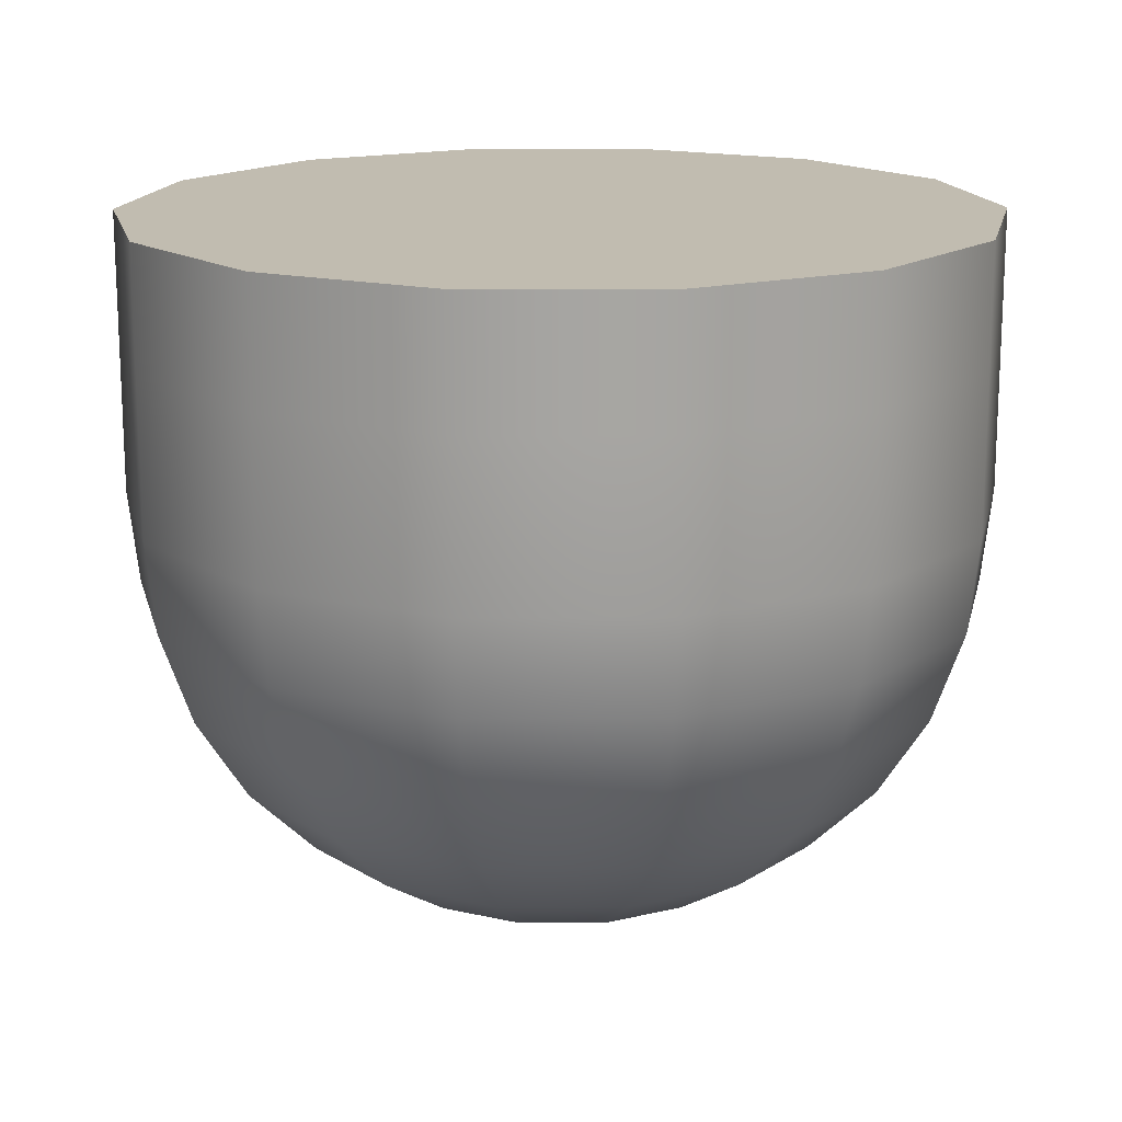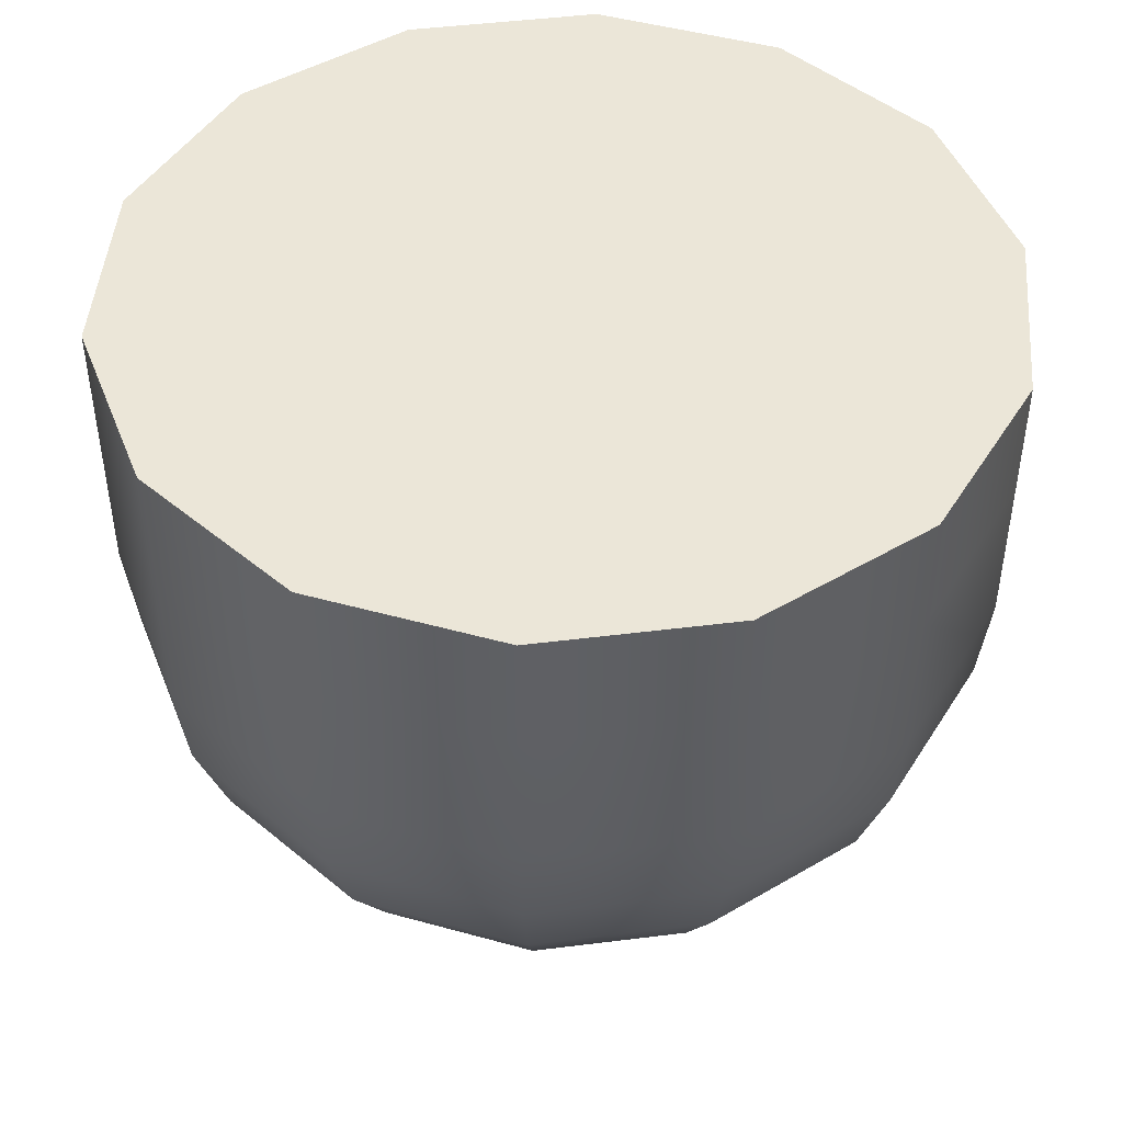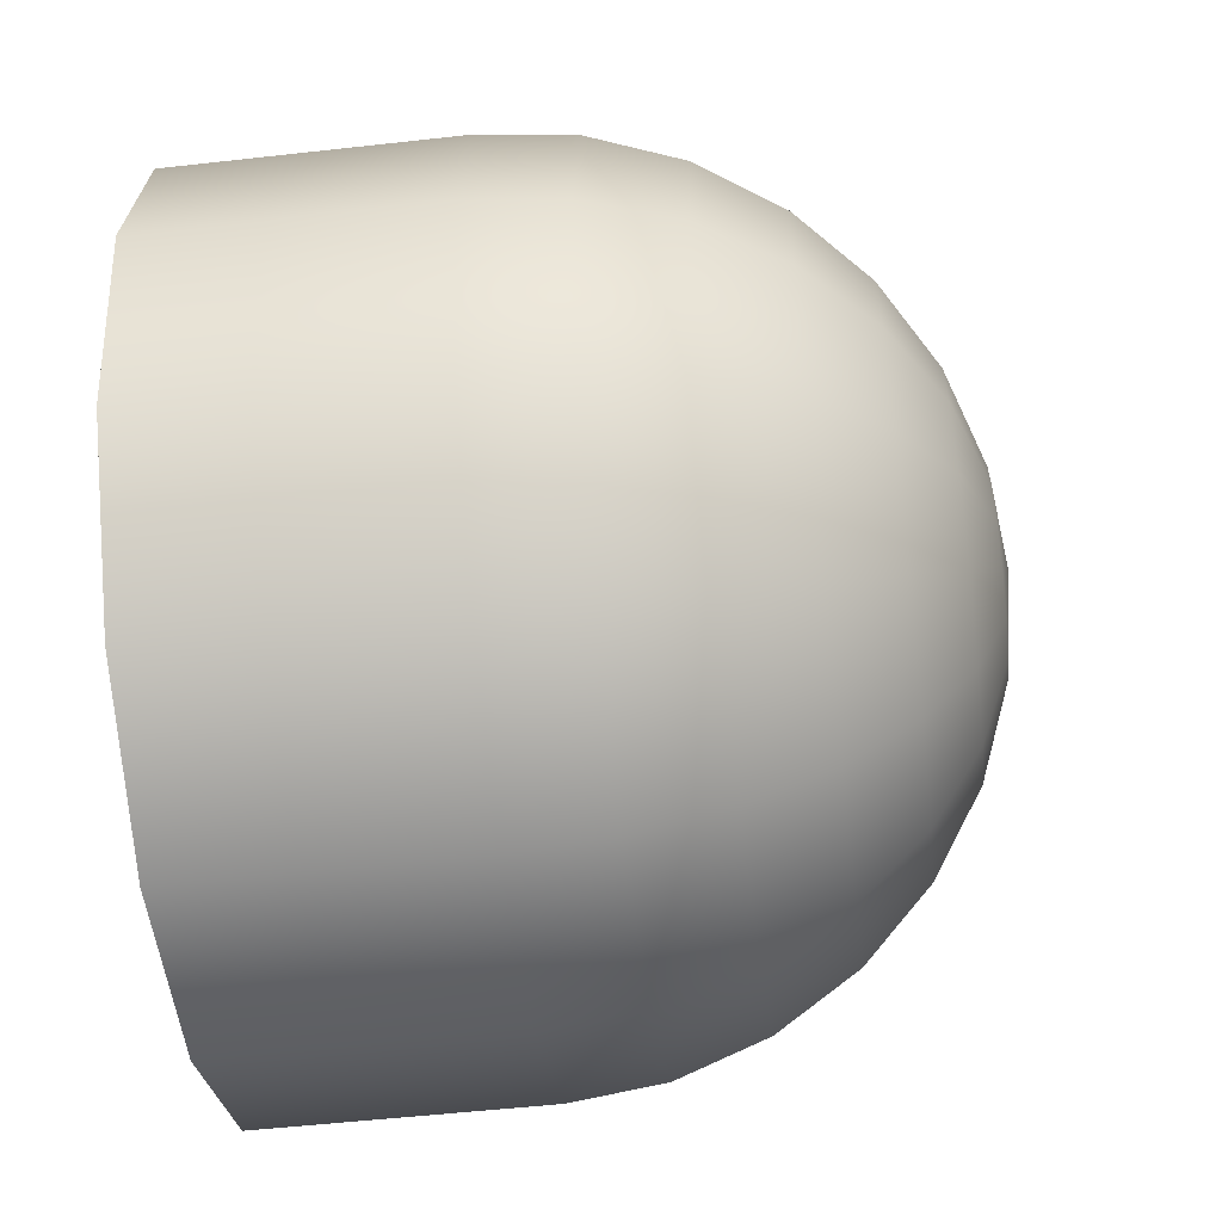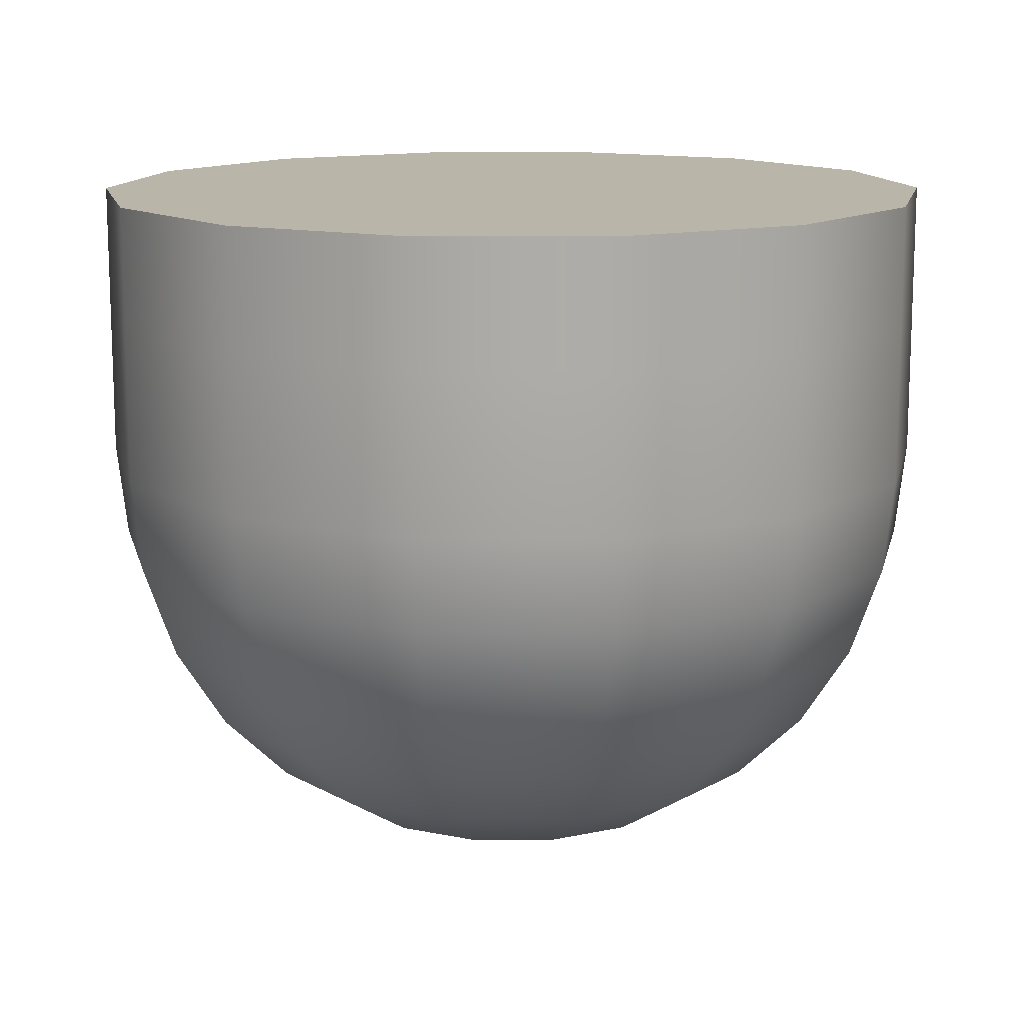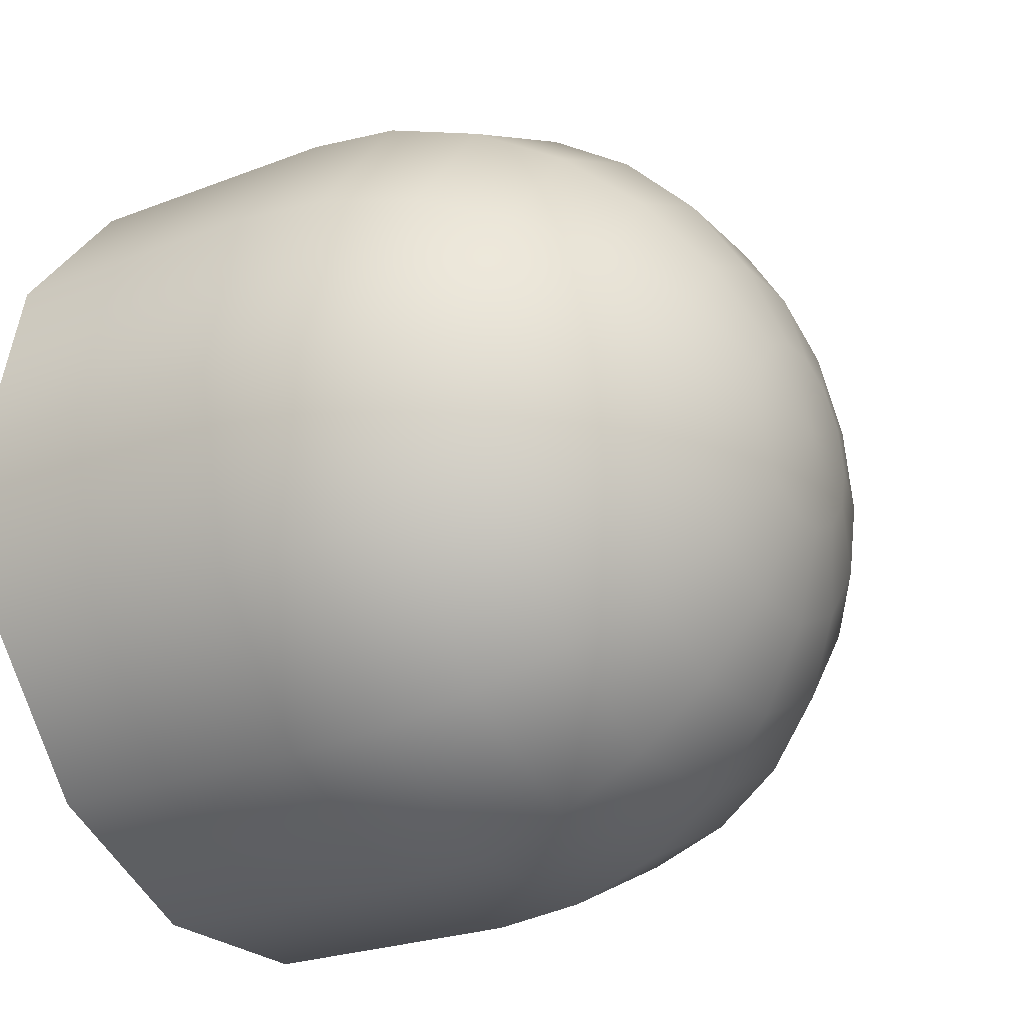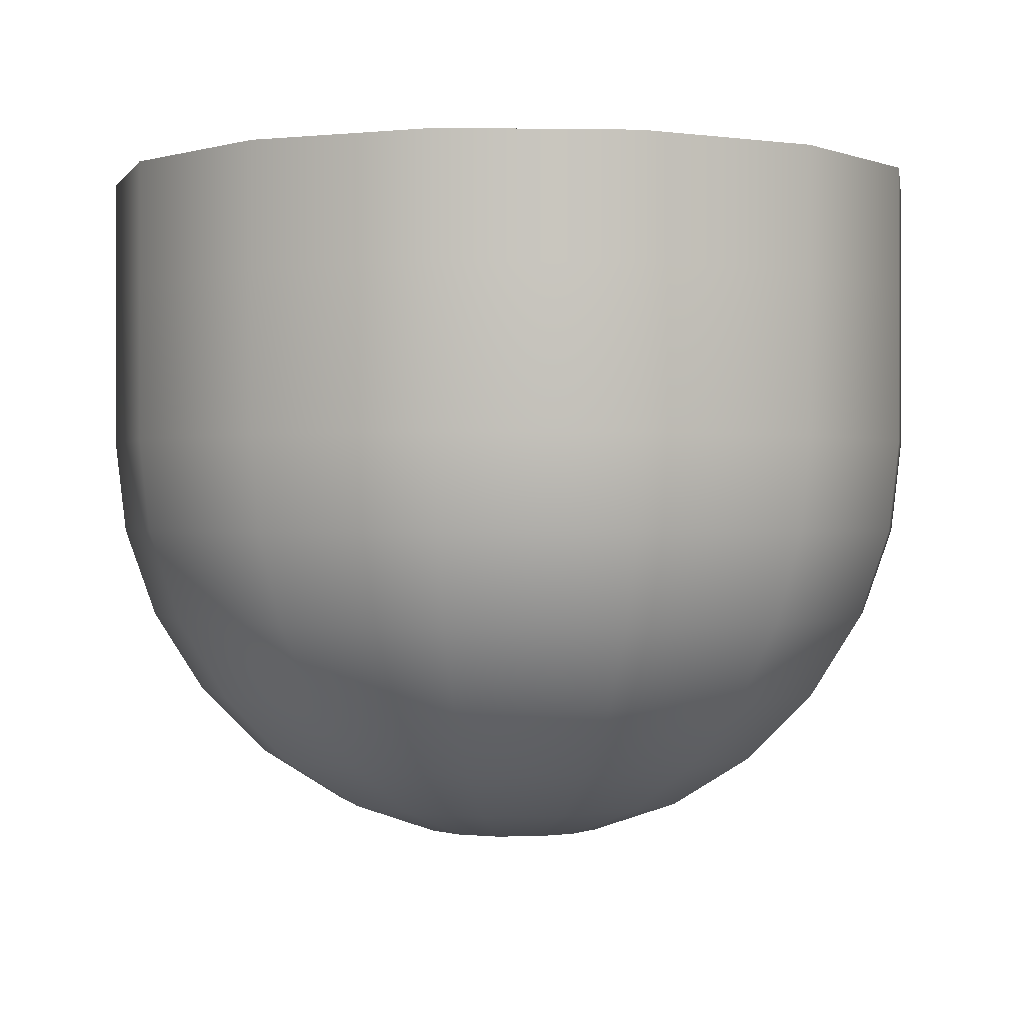
<metadata>
{"format":"obj","ext":"obj","renderer":"f3d","projection":"perspective","resolution":1024,"background":"white","views":[{"elev":16.4,"azim":76.5,"up":"+Y"},{"elev":46.4,"azim":69.0,"up":"+Y"},{"elev":-52.6,"azim":-83.1,"up":"+Z"},{"elev":13.4,"azim":76.7,"up":"+Y"},{"elev":-24.5,"azim":-57.6,"up":"+Z"},{"elev":-0.1,"azim":-131.9,"up":"+Y"}]}
</metadata>
<code>
g Bottom_Gold
v 0.3308 0.1978 -6.562e-07
v 0.3308 0.2719 -8.123e-07
v 0.298 0.2719 -0.1435
v 0.298 0.1978 -0.1435
v 0.2062 0.2719 -0.2586
v 0.2062 0.1978 -0.2586
v 0.0736 0.2719 -0.3225
v 0.0736 0.1978 -0.3225
v -0.0736 0.2719 -0.3225
v -0.0736 0.1978 -0.3225
v -0.2062 0.2719 -0.2586
v -0.2062 0.1978 -0.2586
v -0.298 0.2719 -0.1435
v -0.298 0.1978 -0.1435
v -0.3308 0.2719 7.701e-07
v -0.3308 0.1978 5.899e-07
v -0.3308 0.1978 5.899e-07
v -0.3308 0.2719 7.701e-07
v -0.298 0.2719 0.1435
v -0.298 0.1978 0.1435
v -0.2062 0.2719 0.2586
v -0.2062 0.1978 0.2586
v -0.0736 0.2719 0.3225
v -0.0736 0.1978 0.3225
v 0.0736 0.2719 0.3225
v 0.0736 0.1978 0.3225
v 0.2062 0.2719 0.2586
v 0.2062 0.1978 0.2586
v 0.298 0.2719 0.1435
v 0.298 0.1978 0.1435
v 0.3308 0.2719 -8.123e-07
v 0.3308 0.1978 -6.562e-07
v 0.3308 0.05657 -4.656e-07
v 0.3308 0.1778 -6.222e-07
v 0.298 0.1778 -0.1435
v 0.298 0.05657 -0.1435
v 0.2062 0.1778 -0.2586
v 0.2907 -0.01524 -0.14
v 0.3226 -0.01524 -8.445e-08
v 0.2062 0.05657 -0.2586
v 0.0736 0.1778 -0.3225
v 0.2012 -0.01524 -0.2522
v 0.2686 -0.08505 -0.1293
v 0.2981 -0.08505 -9.394e-08
v 0.0736 0.05657 -0.3225
v -0.0736 0.1778 -0.3225
v 0.07179 -0.01524 -0.3145
v 0.1859 -0.08505 -0.2331
v 0.2331 -0.1476 -0.1122
v 0.2587 -0.1476 -1.051e-07
v -0.0736 0.05657 -0.3225
v -0.2062 0.1778 -0.2586
v -0.07179 -0.01524 -0.3145
v 0.06633 -0.08505 -0.2906
v 0.1613 -0.1476 -0.2022
v 0.1859 -0.1998 -0.08952
v 0.2063 -0.1998 -1.122e-07
v -0.2062 0.05657 -0.2586
v -0.298 0.1778 -0.1435
v -0.2012 -0.01524 -0.2522
v -0.06633 -0.08505 -0.2906
v 0.05756 -0.1476 -0.2522
v 0.1286 -0.1998 -0.1613
v 0.1295 -0.2391 -0.06235
v 0.1437 -0.2391 -1.182e-07
v -0.1859 -0.08505 -0.2331
v -0.05756 -0.1476 -0.2522
v 0.04591 -0.1998 -0.2012
v 0.0896 -0.2391 -0.1124
v 0.06662 -0.2636 -0.03208
v 0.07395 -0.2636 -1.203e-07
v -1.708e-11 -0.2719 -1.193e-07
v 0.0461 -0.2636 -0.05781
v 0.03198 -0.2391 -0.1401
v 0.01645 -0.2636 -0.07209
v -0.04591 -0.1998 -0.2012
v -0.03198 -0.2391 -0.1401
v -0.01645 -0.2636 -0.07209
v -0.0461 -0.2636 -0.05781
v -0.0896 -0.2391 -0.1124
v -0.06662 -0.2636 -0.03208
v -0.07395 -0.2636 -1.112e-07
v -0.1295 -0.2391 -0.06235
v -0.1437 -0.2391 -1.012e-07
v -0.1286 -0.1998 -0.1613
v -0.1859 -0.1998 -0.08952
v -0.2063 -0.1998 -9.112e-08
v -0.1613 -0.1476 -0.2022
v -0.2331 -0.1476 -0.1122
v -0.2587 -0.1476 -7.56e-08
v -0.2686 -0.08505 -0.1293
v -0.2981 -0.08505 -6.529e-08
v -0.2907 -0.01524 -0.14
v -0.3226 -0.01524 -5.213e-08
v -0.298 0.05657 -0.1435
v -0.3308 0.05657 3.532e-07
v -0.3308 0.1778 5.493e-07
v -0.3308 0.05657 3.532e-07
v -0.3308 0.1778 5.493e-07
v -0.298 0.1778 0.1435
v -0.298 0.05657 0.1435
v -0.2062 0.1778 0.2586
v -0.2907 -0.01524 0.14
v -0.3226 -0.01524 -5.213e-08
v -0.2062 0.05657 0.2586
v -0.0736 0.1778 0.3225
v -0.2012 -0.01524 0.2522
v -0.2686 -0.08505 0.1293
v -0.2981 -0.08505 -6.529e-08
v -0.0736 0.05657 0.3225
v 0.0736 0.1778 0.3225
v -0.07179 -0.01524 0.3145
v -0.1859 -0.08505 0.2331
v -0.2331 -0.1476 0.1122
v -0.2587 -0.1476 -7.56e-08
v 0.0736 0.05657 0.3225
v 0.2062 0.1778 0.2586
v 0.07179 -0.01524 0.3145
v -0.06633 -0.08505 0.2906
v -0.1613 -0.1476 0.2022
v -0.1859 -0.1998 0.08952
v -0.2063 -0.1998 -9.112e-08
v 0.2062 0.05657 0.2586
v 0.298 0.1778 0.1435
v 0.2012 -0.01524 0.2522
v 0.06633 -0.08505 0.2906
v -0.05756 -0.1476 0.2522
v -0.1286 -0.1998 0.1613
v -0.1295 -0.2391 0.06235
v -0.1437 -0.2391 -1.012e-07
v 0.1859 -0.08505 0.2331
v 0.05756 -0.1476 0.2522
v -0.04591 -0.1998 0.2012
v -0.0896 -0.2391 0.1124
v -0.06662 -0.2636 0.03208
v -0.07395 -0.2636 -1.112e-07
v -1.708e-11 -0.2719 -1.193e-07
v -0.0461 -0.2636 0.05781
v -0.03198 -0.2391 0.1401
v -0.01645 -0.2636 0.07209
v 0.04591 -0.1998 0.2012
v 0.03198 -0.2391 0.1401
v 0.01645 -0.2636 0.07209
v 0.0461 -0.2636 0.05781
v 0.0896 -0.2391 0.1124
v 0.06662 -0.2636 0.03208
v 0.07395 -0.2636 -1.203e-07
v 0.1295 -0.2391 0.06235
v 0.1437 -0.2391 -1.182e-07
v 0.1286 -0.1998 0.1613
v 0.1859 -0.1998 0.08952
v 0.2063 -0.1998 -1.122e-07
v 0.1613 -0.1476 0.2022
v 0.2331 -0.1476 0.1122
v 0.2587 -0.1476 -1.051e-07
v 0.2686 -0.08505 0.1293
v 0.2981 -0.08505 -9.394e-08
v 0.2907 -0.01524 0.14
v 0.3226 -0.01524 -8.445e-08
v 0.298 0.05657 0.1435
v 0.3308 0.05657 -4.656e-07
v 0.3308 0.1778 -6.222e-07
v 3.807e-08 0.2719 -5.325e-08
v 0.298 0.2719 -0.1435
v 0.3308 0.2719 -8.123e-07
v 0.298 0.2719 0.1435
v 0.2062 0.2719 -0.2586
v 0.2062 0.2719 0.2586
v 0.0736 0.2719 -0.3225
v 0.0736 0.2719 0.3225
v -0.0736 0.2719 -0.3225
v -0.0736 0.2719 0.3225
v -0.2062 0.2719 -0.2586
v -0.2062 0.2719 0.2586
v -0.298 0.2719 -0.1435
v -0.298 0.2719 0.1435
v -0.3308 0.2719 7.701e-07
v 0.3308 0.1978 -6.562e-07
v 0.298 0.1978 -0.1435
v 0.298 0.1778 -0.1435
v 0.3308 0.1778 -6.222e-07
v 0.2062 0.1778 -0.2586
v 0.298 0.1978 0.1435
v 0.2062 0.1978 -0.2586
v 0.298 0.1778 0.1435
v 0.0736 0.1778 -0.3225
v 0.2062 0.1978 0.2586
v 0.0736 0.1978 -0.3225
v 0.2062 0.1778 0.2586
v -0.0736 0.1778 -0.3225
v 0.0736 0.1978 0.3225
v -0.0736 0.1978 -0.3225
v 0.0736 0.1778 0.3225
v -0.2062 0.1778 -0.2586
v -0.0736 0.1978 0.3225
v -0.2062 0.1978 -0.2586
v -0.0736 0.1778 0.3225
v -0.298 0.1778 -0.1435
v -0.2062 0.1978 0.2586
v -0.298 0.1978 -0.1435
v -0.2062 0.1778 0.2586
v -0.3308 0.1778 5.493e-07
v -0.298 0.1978 0.1435
v -0.3308 0.1978 5.899e-07
v -0.298 0.1778 0.1435
g Bottom_Gold_0
f 3 2 1
f 4 3 1
f 5 3 4
f 6 5 4
f 7 5 6
f 8 7 6
f 9 7 8
f 10 9 8
f 11 9 10
f 12 11 10
f 13 11 12
f 14 13 12
f 15 13 14
f 16 15 14
f 19 18 17
f 20 19 17
f 21 19 20
f 22 21 20
f 23 21 22
f 24 23 22
f 25 23 24
f 26 25 24
f 27 25 26
f 28 27 26
f 29 27 28
f 30 29 28
f 31 29 30
f 32 31 30
f 35 34 33
f 36 35 33
f 37 35 36
f 38 36 33
f 39 38 33
f 40 37 36
f 41 37 40
f 38 42 36
f 42 40 36
f 43 38 39
f 44 43 39
f 45 41 40
f 46 41 45
f 42 47 40
f 47 45 40
f 48 42 38
f 43 48 38
f 49 43 44
f 50 49 44
f 51 46 45
f 52 46 51
f 47 53 45
f 53 51 45
f 54 47 42
f 48 54 42
f 55 48 43
f 49 55 43
f 56 49 50
f 57 56 50
f 58 52 51
f 59 52 58
f 53 60 51
f 60 58 51
f 61 53 47
f 54 61 47
f 62 54 48
f 55 62 48
f 63 55 49
f 56 63 49
f 64 56 57
f 65 64 57
f 66 60 53
f 61 66 53
f 67 61 54
f 62 67 54
f 68 62 55
f 63 68 55
f 69 63 56
f 64 69 56
f 70 64 65
f 71 70 65
f 72 70 71
f 70 73 64
f 73 69 64
f 72 73 70
f 69 74 63
f 74 68 63
f 73 75 69
f 72 75 73
f 75 74 69
f 68 76 62
f 76 67 62
f 74 77 68
f 77 76 68
f 75 78 74
f 72 78 75
f 78 77 74
f 72 79 78
f 78 79 77
f 77 80 76
f 79 80 77
f 72 81 79
f 79 81 80
f 72 82 81
f 81 82 83
f 81 83 80
f 82 84 83
f 80 85 76
f 76 85 67
f 80 83 85
f 83 84 86
f 83 86 85
f 84 87 86
f 85 88 67
f 85 86 88
f 67 88 61
f 88 66 61
f 86 87 89
f 86 89 88
f 88 89 66
f 87 90 89
f 89 91 66
f 89 90 91
f 66 91 60
f 90 92 91
f 91 93 60
f 91 92 93
f 60 93 58
f 92 94 93
f 93 95 58
f 93 94 95
f 95 59 58
f 94 96 95
f 97 59 95
f 96 97 95
f 100 99 98
f 101 100 98
f 102 100 101
f 103 101 98
f 104 103 98
f 105 102 101
f 106 102 105
f 103 107 101
f 107 105 101
f 108 103 104
f 109 108 104
f 110 106 105
f 111 106 110
f 107 112 105
f 112 110 105
f 113 107 103
f 108 113 103
f 114 108 109
f 115 114 109
f 116 111 110
f 117 111 116
f 112 118 110
f 118 116 110
f 119 112 107
f 113 119 107
f 120 113 108
f 114 120 108
f 121 114 115
f 122 121 115
f 123 117 116
f 124 117 123
f 118 125 116
f 125 123 116
f 126 118 112
f 119 126 112
f 127 119 113
f 120 127 113
f 128 120 114
f 121 128 114
f 129 121 122
f 130 129 122
f 131 125 118
f 126 131 118
f 132 126 119
f 127 132 119
f 133 127 120
f 128 133 120
f 134 128 121
f 129 134 121
f 135 129 130
f 136 135 130
f 137 135 136
f 135 138 129
f 138 134 129
f 137 138 135
f 134 139 128
f 139 133 128
f 138 140 134
f 137 140 138
f 140 139 134
f 133 141 127
f 141 132 127
f 139 142 133
f 142 141 133
f 140 143 139
f 137 143 140
f 143 142 139
f 137 144 143
f 143 144 142
f 142 145 141
f 144 145 142
f 137 146 144
f 144 146 145
f 137 147 146
f 146 147 148
f 146 148 145
f 147 149 148
f 145 150 141
f 141 150 132
f 145 148 150
f 148 149 151
f 148 151 150
f 149 152 151
f 150 153 132
f 150 151 153
f 132 153 126
f 153 131 126
f 151 152 154
f 151 154 153
f 153 154 131
f 152 155 154
f 154 156 131
f 154 155 156
f 131 156 125
f 155 157 156
f 156 158 125
f 156 157 158
f 125 158 123
f 157 159 158
f 158 160 123
f 158 159 160
f 160 124 123
f 159 161 160
f 162 124 160
f 161 162 160
f 165 164 163
f 166 165 163
f 164 167 163
f 168 166 163
f 167 169 163
f 170 168 163
f 169 171 163
f 172 170 163
f 171 173 163
f 174 172 163
f 173 175 163
f 176 174 163
f 175 177 163
f 177 176 163
f 180 179 178
f 181 180 178
f 180 182 179
f 181 178 183
f 182 184 179
f 185 181 183
f 182 186 184
f 185 183 187
f 186 188 184
f 189 185 187
f 186 190 188
f 189 187 191
f 190 192 188
f 193 189 191
f 190 194 192
f 193 191 195
f 194 196 192
f 197 193 195
f 194 198 196
f 197 195 199
f 198 200 196
f 201 197 199
f 198 202 200
f 201 199 203
f 202 204 200
f 205 201 203
f 205 203 204
f 202 205 204

</code>
